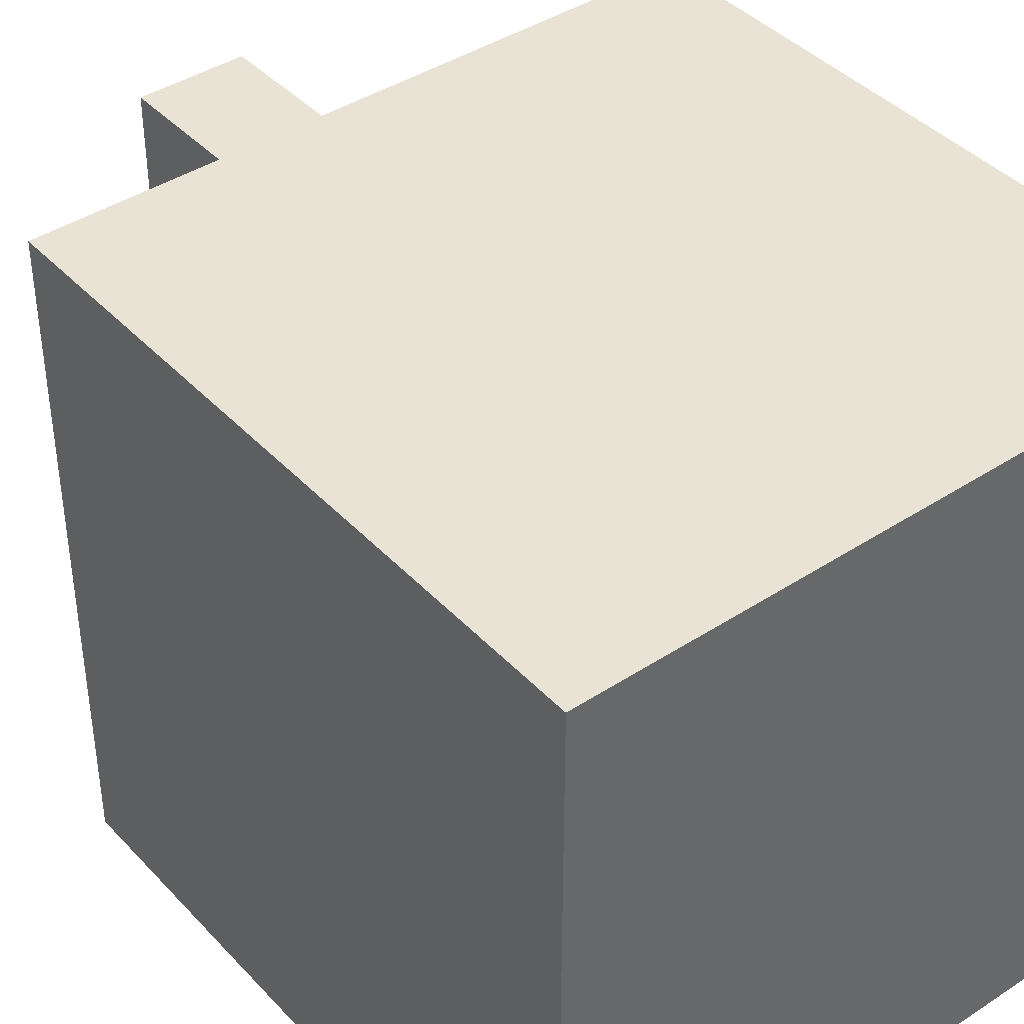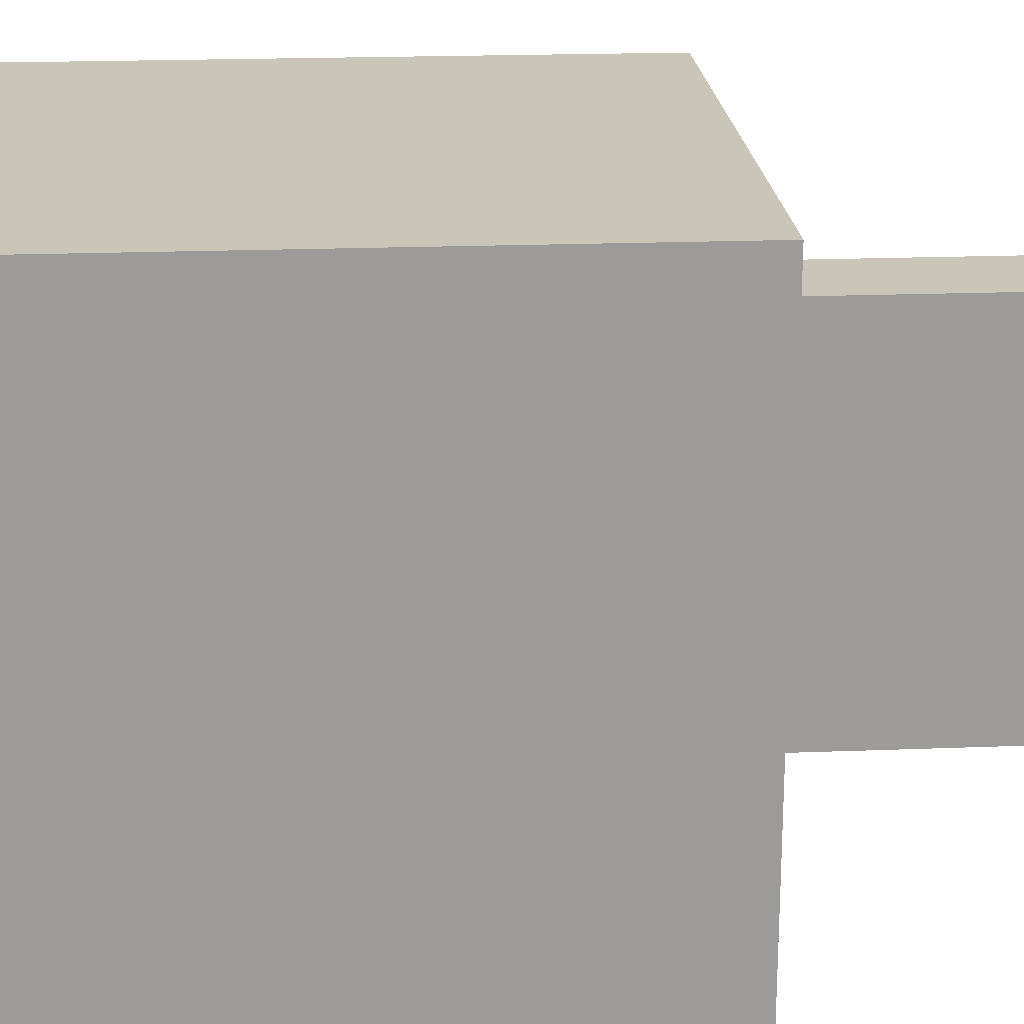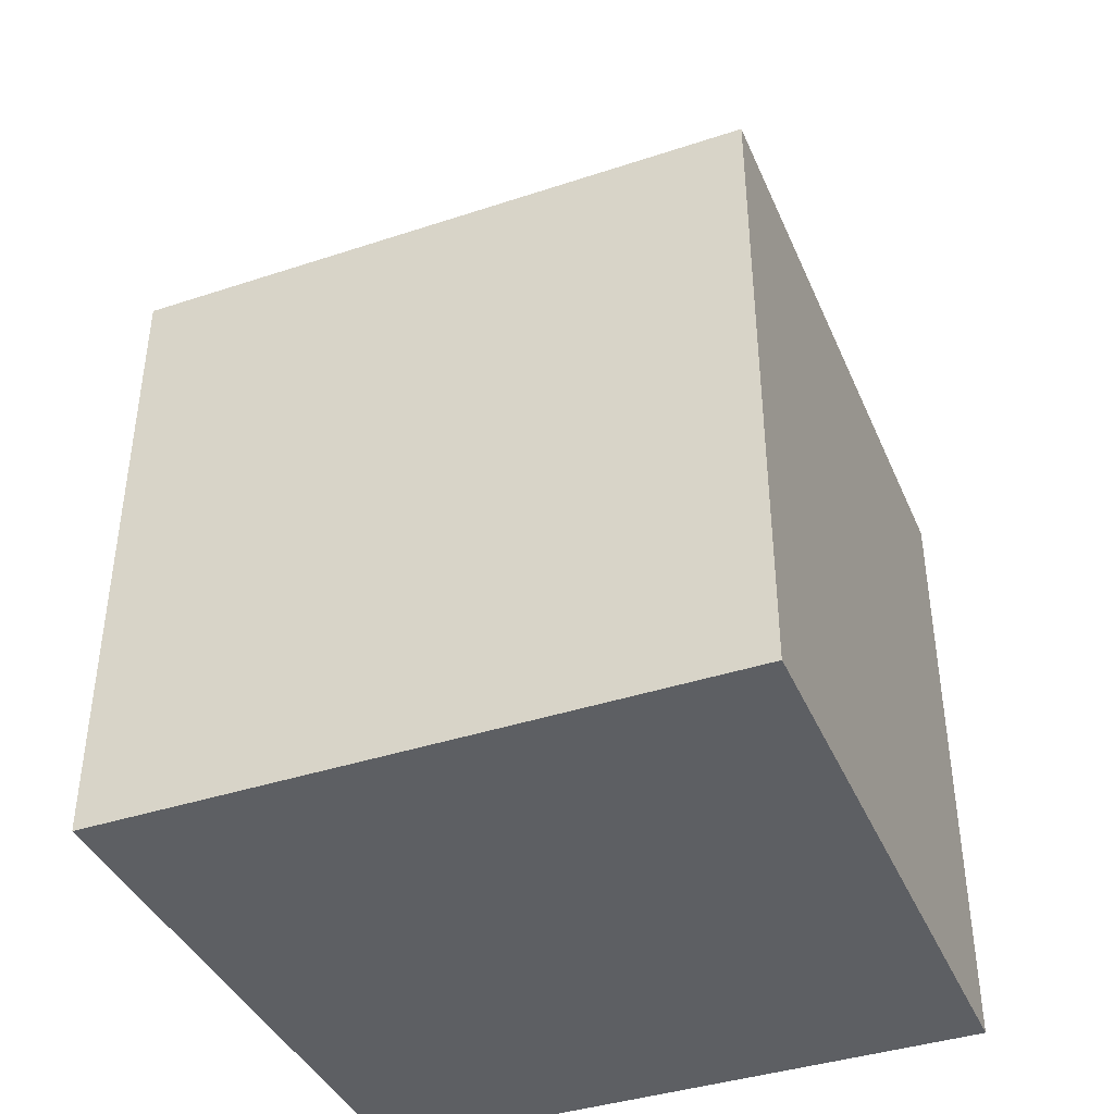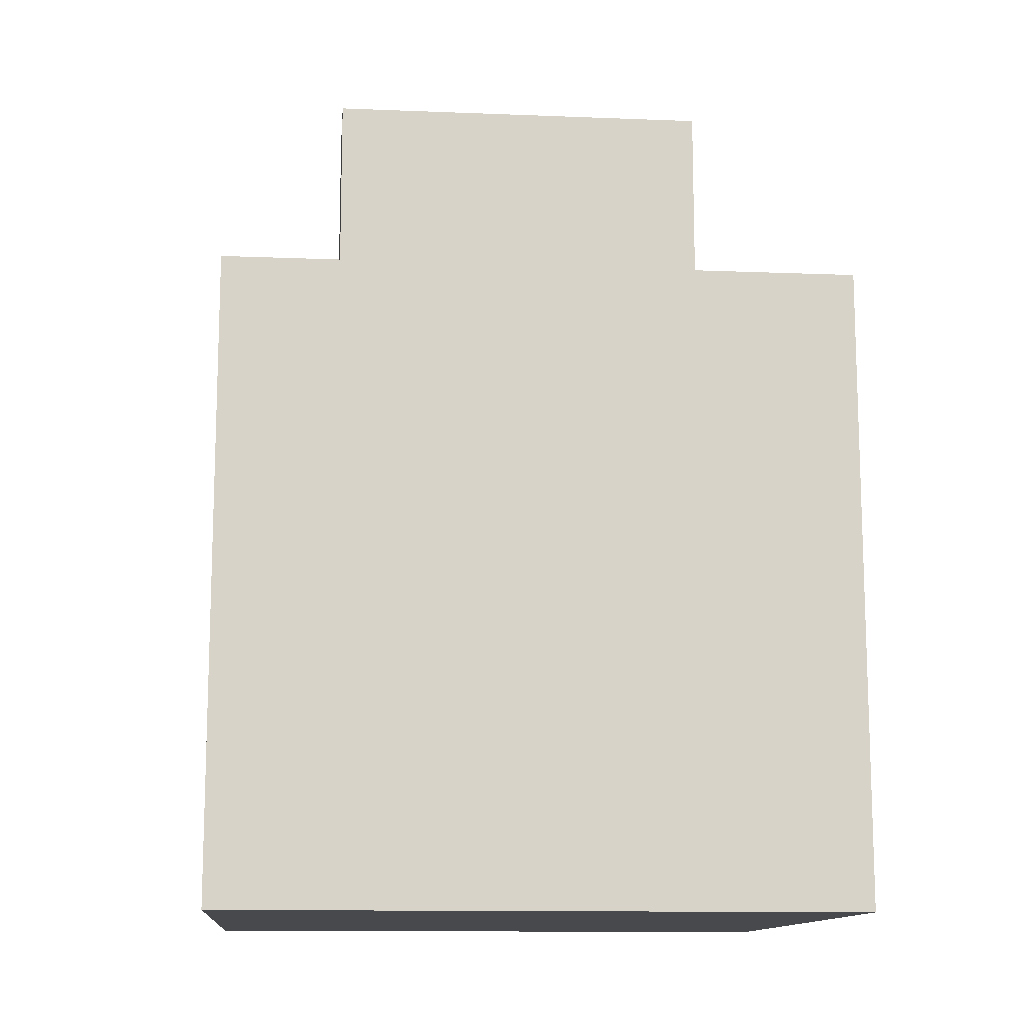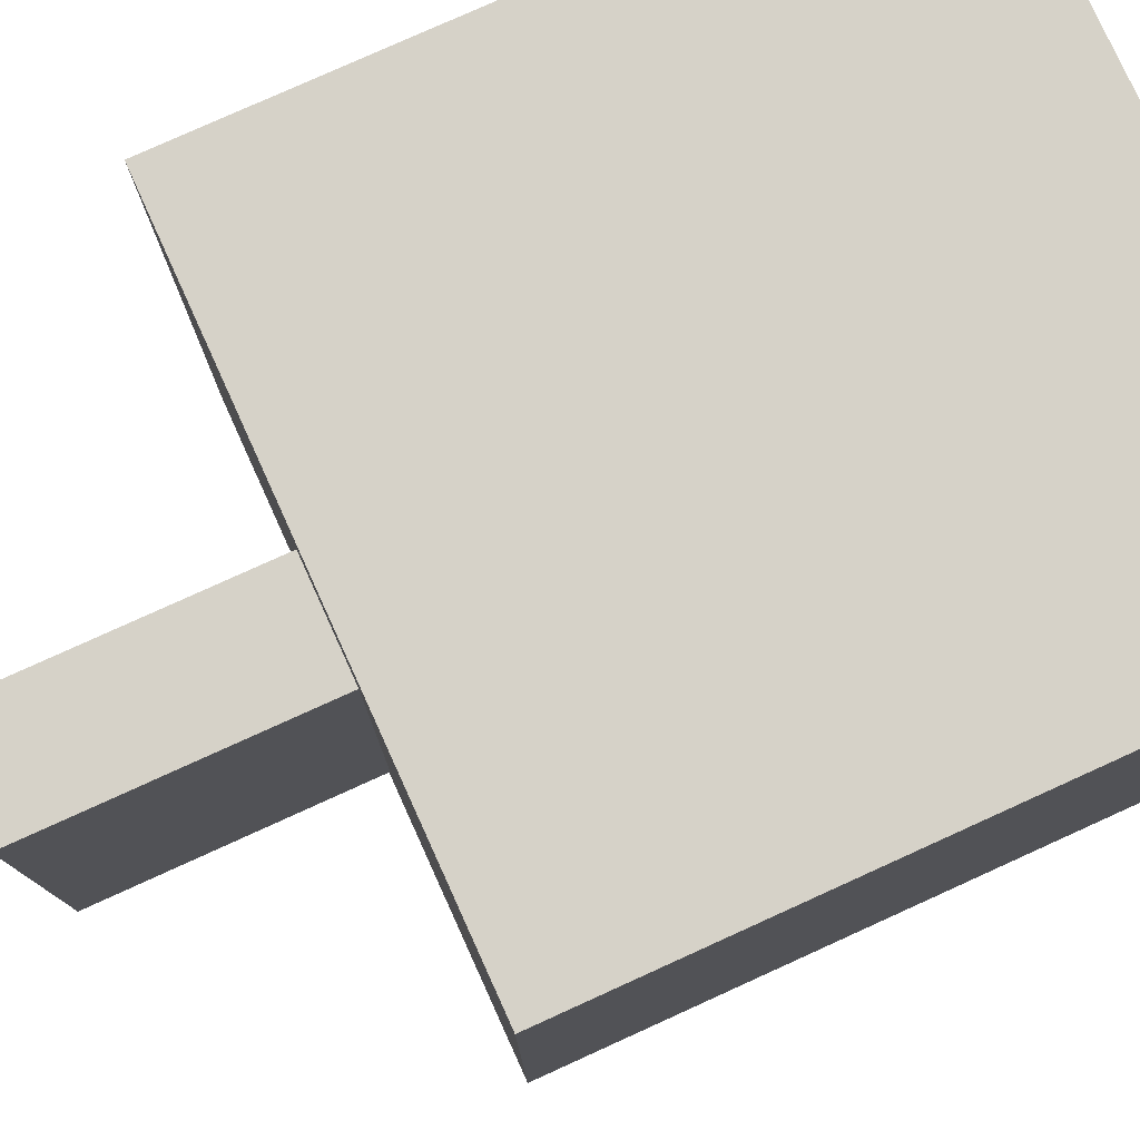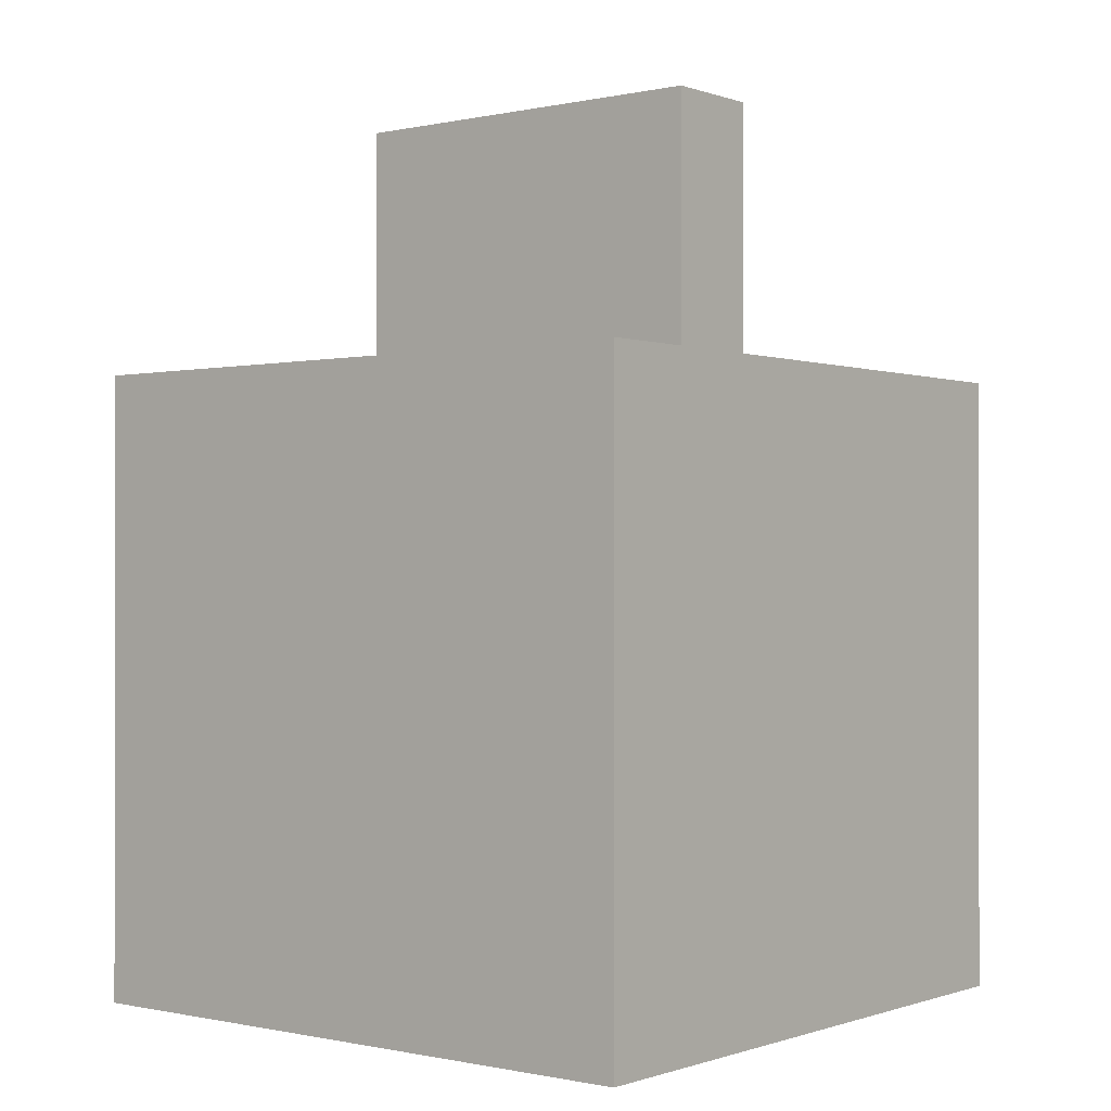
<metadata>
{"format":"obj","ext":"obj","renderer":"f3d","projection":"perspective","resolution":1024,"background":"white","views":[{"elev":41.2,"azim":-38.5,"up":"+Z"},{"elev":20.6,"azim":86.0,"up":"+Z"},{"elev":-40.1,"azim":112.1,"up":"+Y"},{"elev":-12.5,"azim":84.7,"up":"+Y"},{"elev":78.4,"azim":-114.4,"up":"+Z"},{"elev":-0.4,"azim":-51.3,"up":"+Y"}]}
</metadata>
<code>
g Mesh (17)
v 0.5 -0.4986 1.192e-07
v 0.5 -0.4986 1
v 0.5 0.5014 1
v 0.5 0.5014 1.192e-07
v -0.5 -0.4986 1.192e-07
v 0.5 -0.4986 1.192e-07
v 0.5 0.5014 1.192e-07
v -0.5 0.5014 1.192e-07
v -0.5 0.5014 1.192e-07
v 0.5 0.5014 1.192e-07
v 0.5 0.5014 1
v -0.5 0.5014 1
v -0.5 0.5014 1
v 0.5 0.5014 1
v 0.5 -0.4986 1
v -0.5 -0.4986 1
v -0.5 -0.4986 1
v 0.5 -0.4986 1
v 0.5 -0.4986 1.192e-07
v -0.5 -0.4986 1.192e-07
v -0.5 -0.4986 1.192e-07
v -0.5 0.5014 1.192e-07
v -0.5 0.5014 1
v -0.5 -0.4986 1
v -0.08314 0.4417 0.8116
v 0.08498 0.4417 0.8116
v 0.08498 0.4417 0.1801
v -0.08314 0.4417 0.1801
v -0.08314 0.928 0.8116
v -0.08314 0.928 0.1801
v 0.08498 0.928 0.1801
v 0.08498 0.928 0.8116
v -0.08314 0.4417 0.8116
v -0.08314 0.928 0.8116
v 0.08498 0.928 0.8116
v 0.08498 0.4417 0.8116
v 0.08498 0.4417 0.8116
v 0.08498 0.928 0.8116
v 0.08498 0.928 0.1801
v 0.08498 0.4417 0.1801
v 0.08498 0.4417 0.1801
v 0.08498 0.928 0.1801
v -0.08314 0.928 0.1801
v -0.08314 0.4417 0.1801
v -0.08314 0.4417 0.1801
v -0.08314 0.928 0.1801
v -0.08314 0.928 0.8116
v -0.08314 0.4417 0.8116
g Mesh (17)_0
f 3 2 1
f 4 3 1
f 7 6 5
f 8 7 5
f 11 10 9
f 12 11 9
f 15 14 13
f 16 15 13
f 19 18 17
f 20 19 17
f 23 22 21
f 24 23 21
f 27 26 25
f 28 27 25
f 31 30 29
f 32 31 29
f 35 34 33
f 36 35 33
f 39 38 37
f 40 39 37
f 43 42 41
f 44 43 41
f 47 46 45
f 48 47 45

</code>
